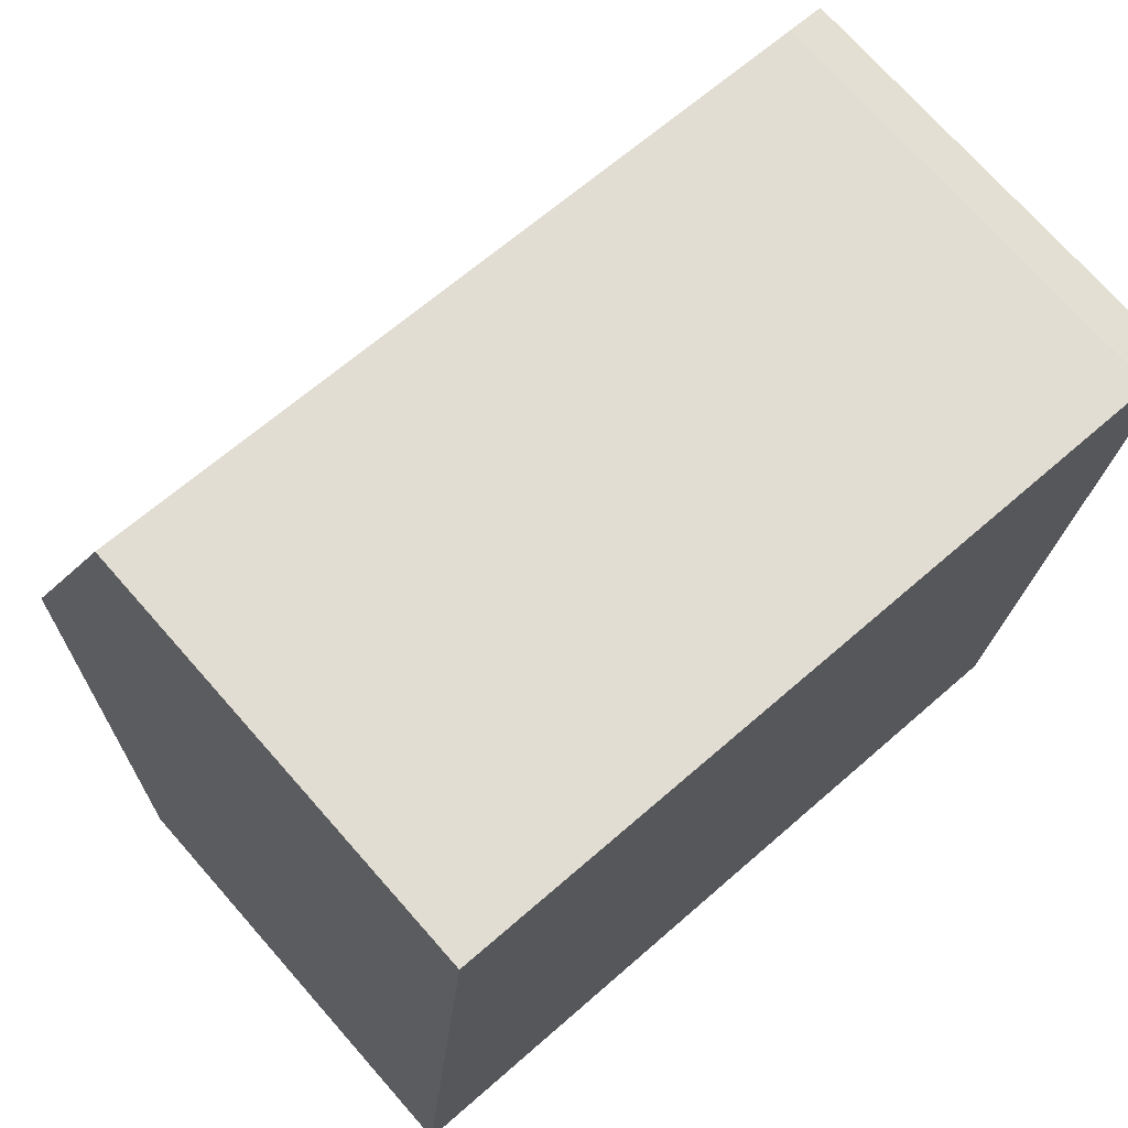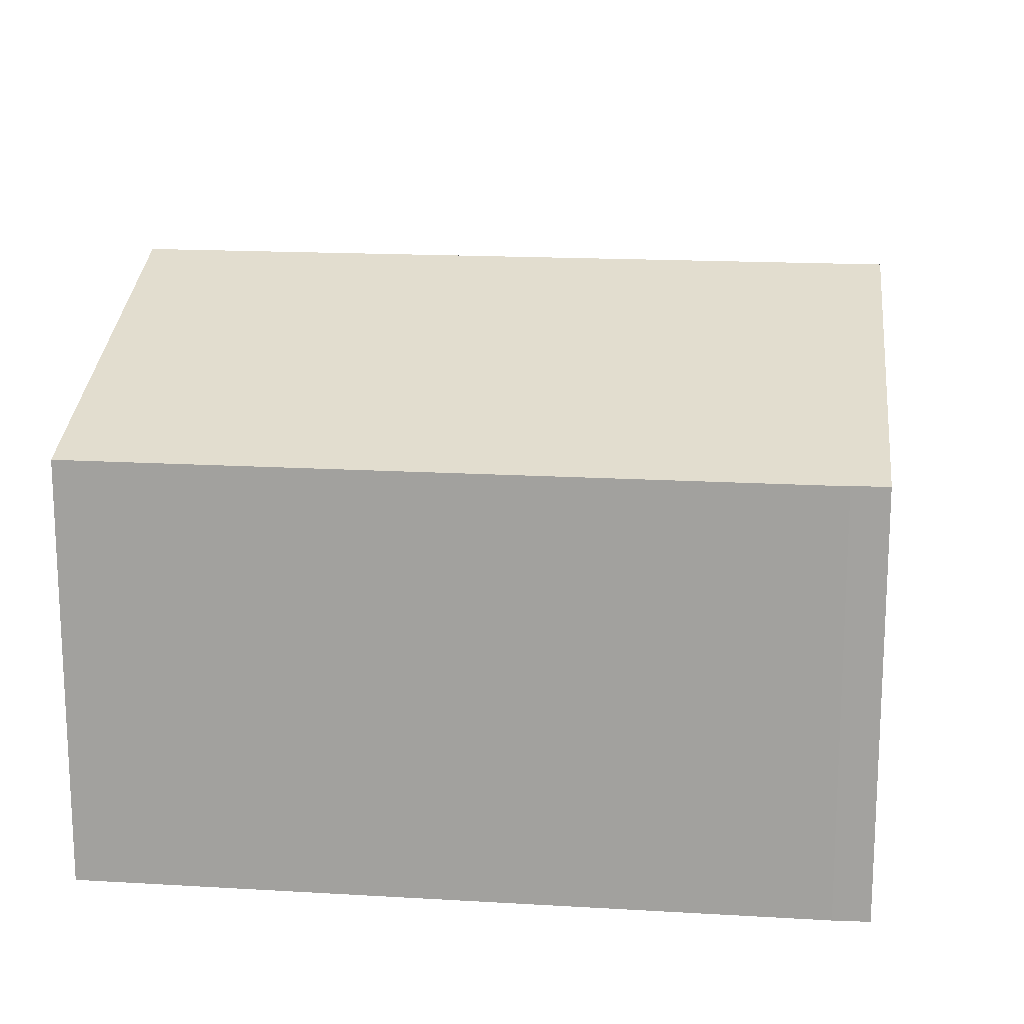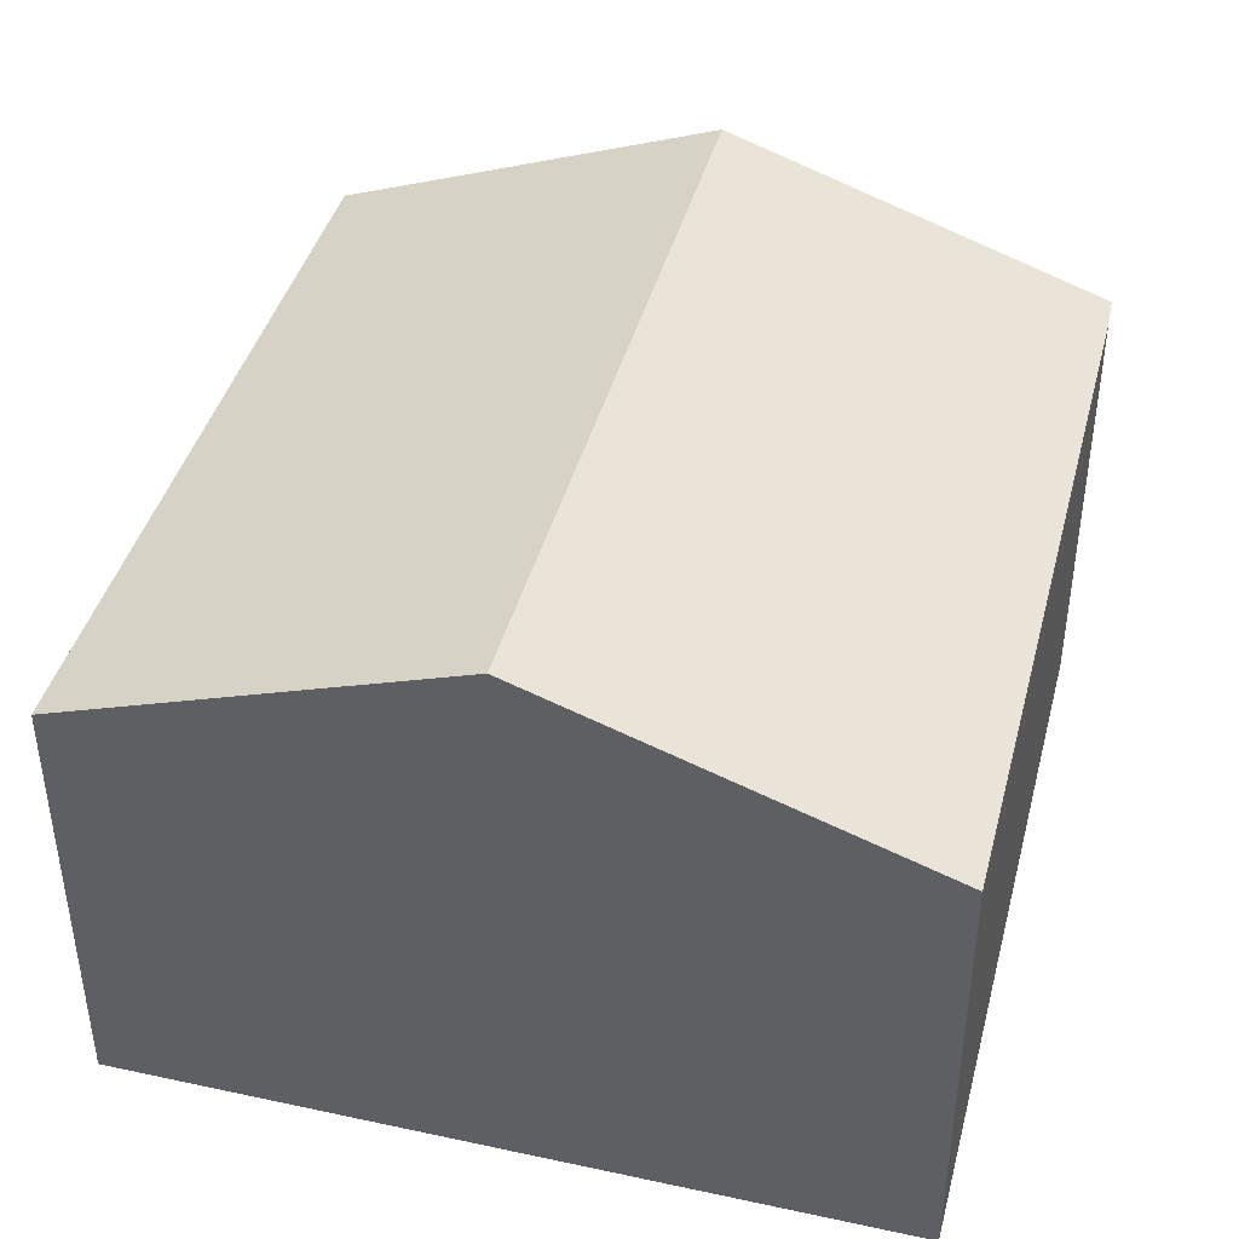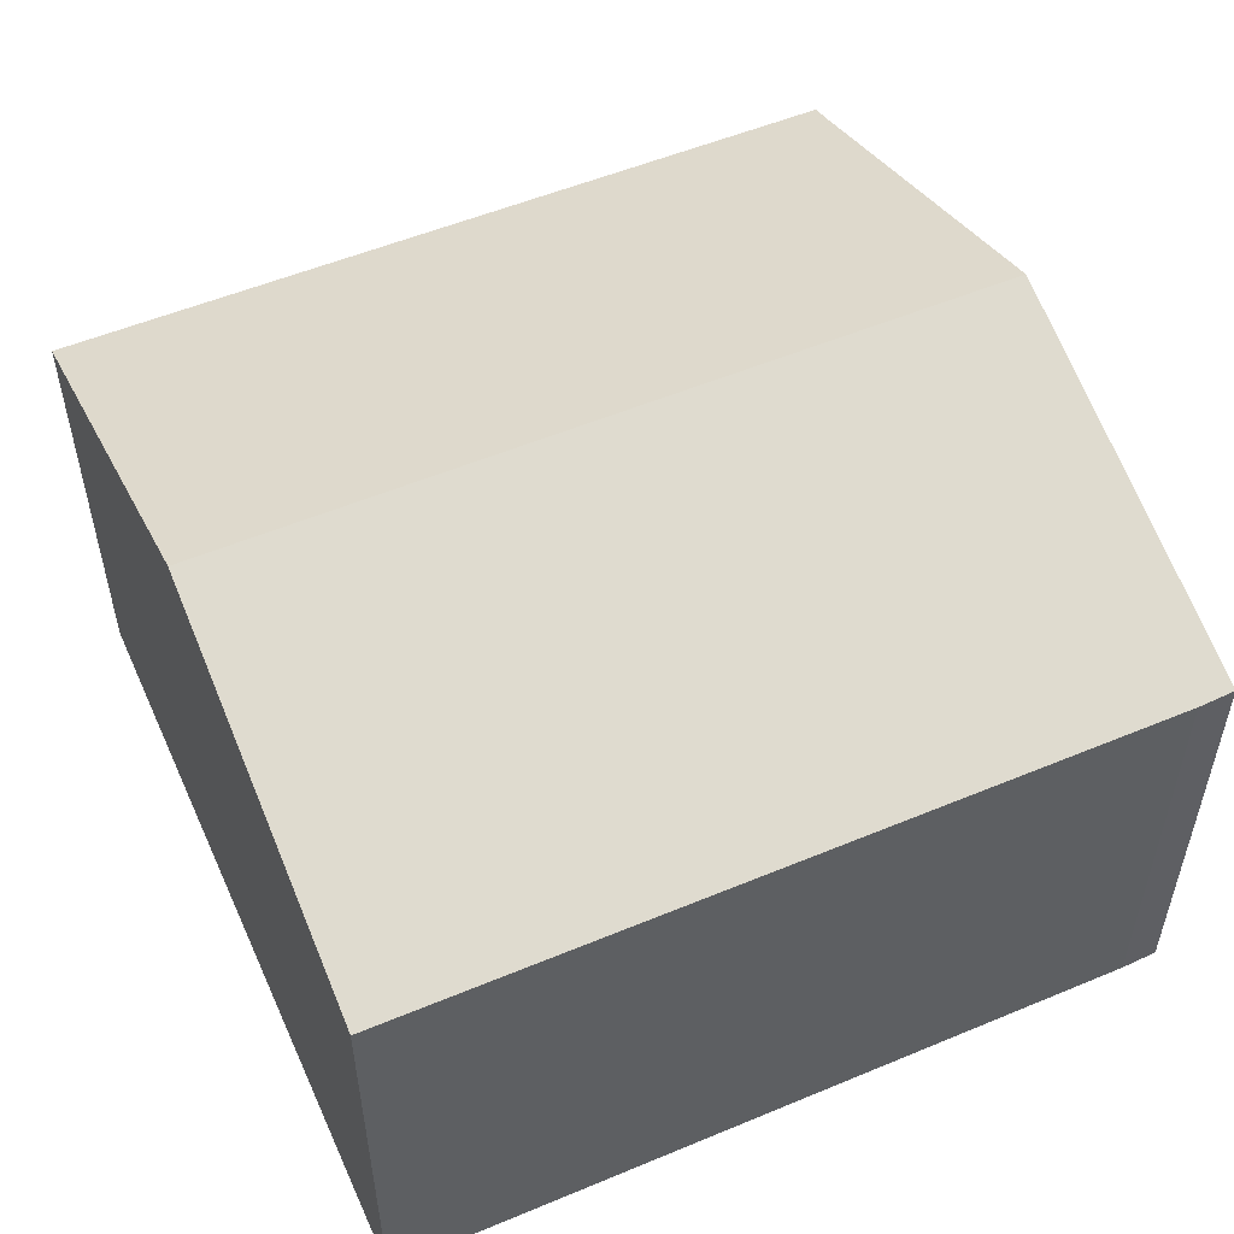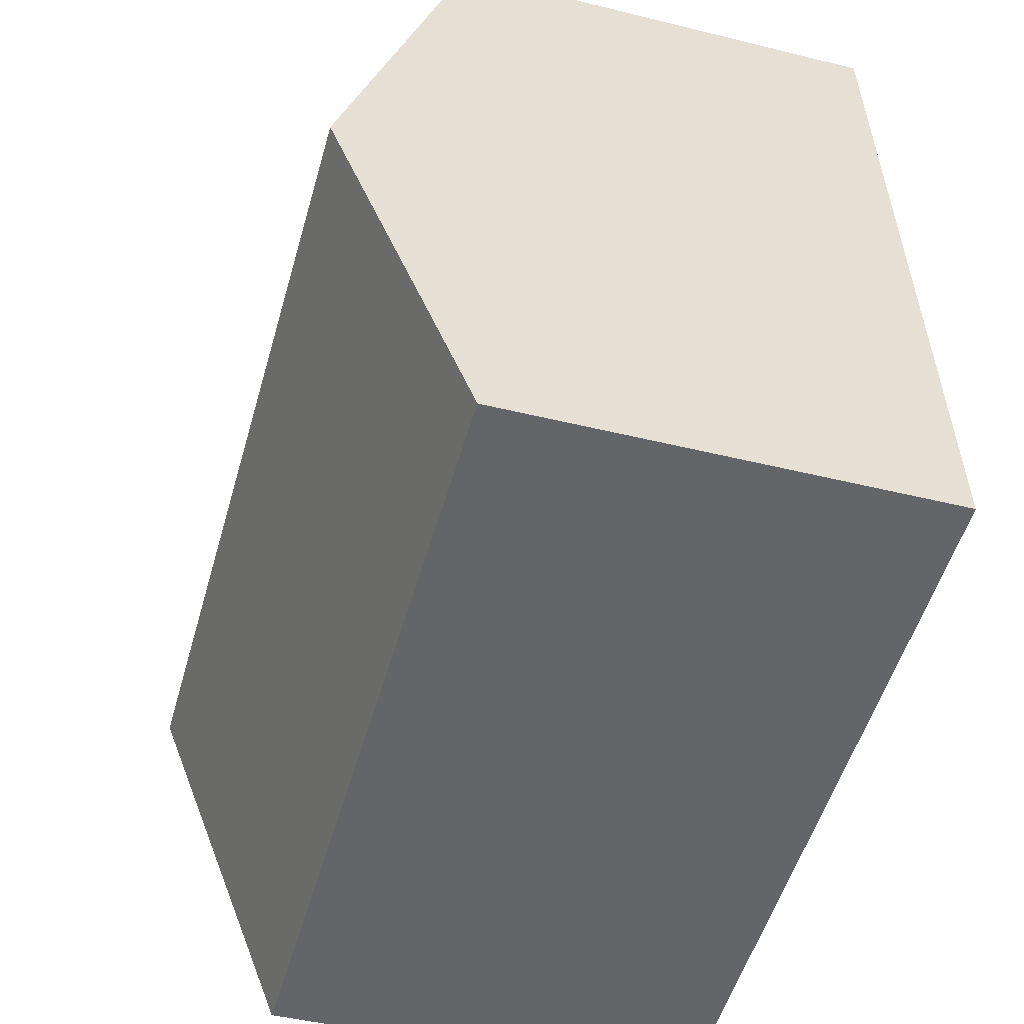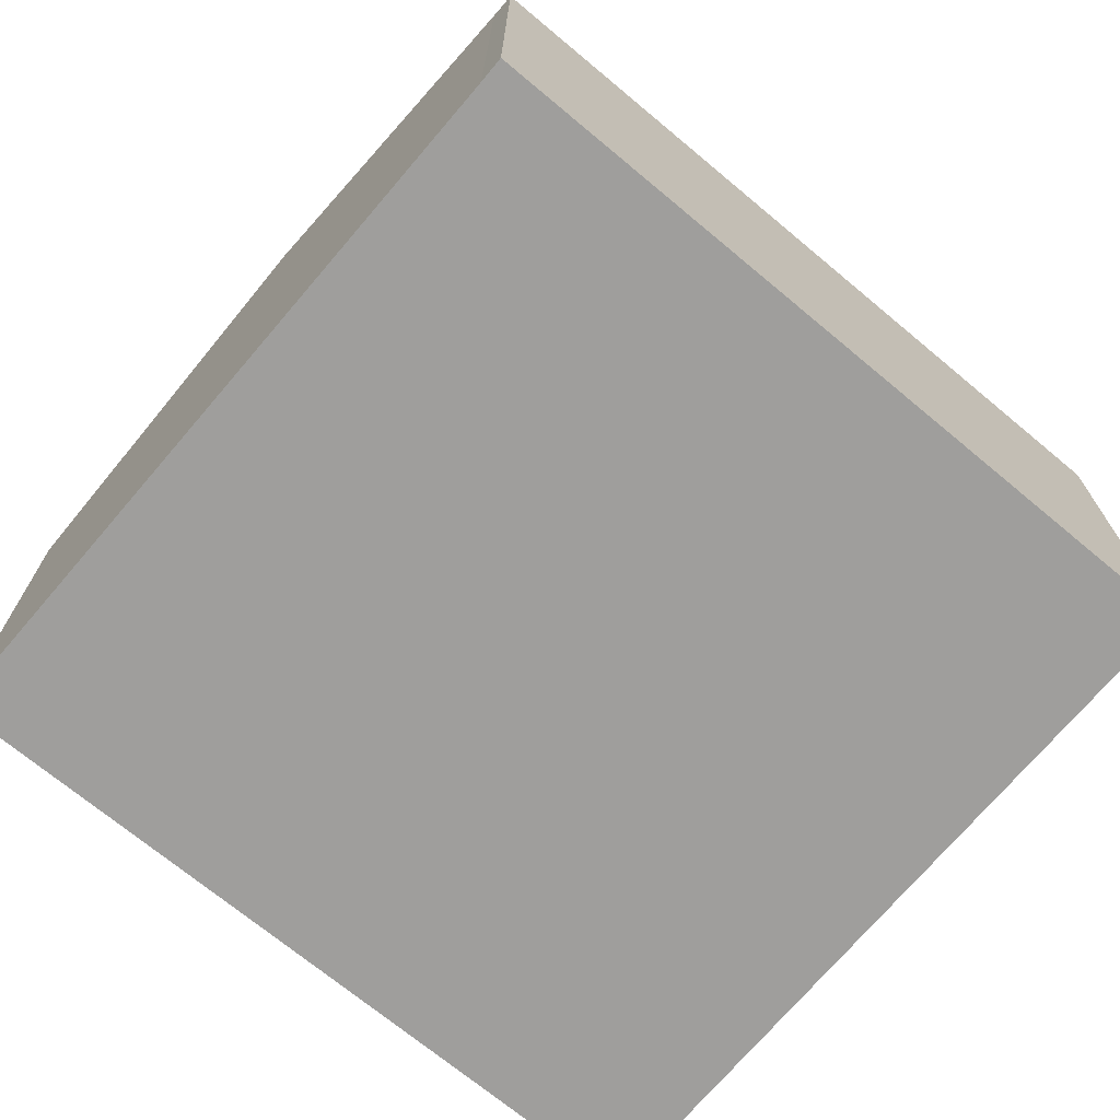
<metadata>
{"format":"obj","ext":"obj","renderer":"f3d","projection":"perspective","resolution":1024,"background":"white","views":[{"elev":72.6,"azim":-41.4,"up":"+Z"},{"elev":16.6,"azim":12.4,"up":"+Y"},{"elev":41.6,"azim":-69.9,"up":"+Y"},{"elev":53.4,"azim":-18.5,"up":"+Y"},{"elev":-46.1,"azim":-105.8,"up":"+Z"},{"elev":-70.9,"azim":145.7,"up":"+Y"}]}
</metadata>
<code>
v  0.64 9.825 6.614
v  13.37 7.516 -1.293
v  0 7.506 4.596e-16
v  13.41 7.674 -0.842
v  14.08 9.825 5.286
v  14.16 7.511 11.94
v  1.275 7.52 13.19
v  14.8 7.52 11.85
v  13.37 7.917e-17 -1.293
v  0 0 0
v  0.64 -4.05e-16 6.614
v  1.275 -8.075e-16 13.19
v  14.16 -7.311e-16 11.94
v  14.8 -7.257e-16 11.85
v  14.08 -3.237e-16 5.286
v  13.41 5.156e-17 -0.842
g defaultobject
f 1 2 3
f 2 1 4
f 4 1 5
f 6 1 7
f 1 6 5
f 5 6 8
f 9 3 2
f 3 9 10
f 10 1 3
f 1 10 7
f 7 10 11
f 7 11 12
f 12 6 7
f 6 12 13
f 6 14 8
f 14 6 13
f 14 5 8
f 5 14 15
f 5 15 4
f 4 15 16
f 4 16 2
f 2 16 9
f 13 15 14
f 15 13 12
f 15 12 16
f 16 12 9
f 9 12 11
f 9 11 10

</code>
